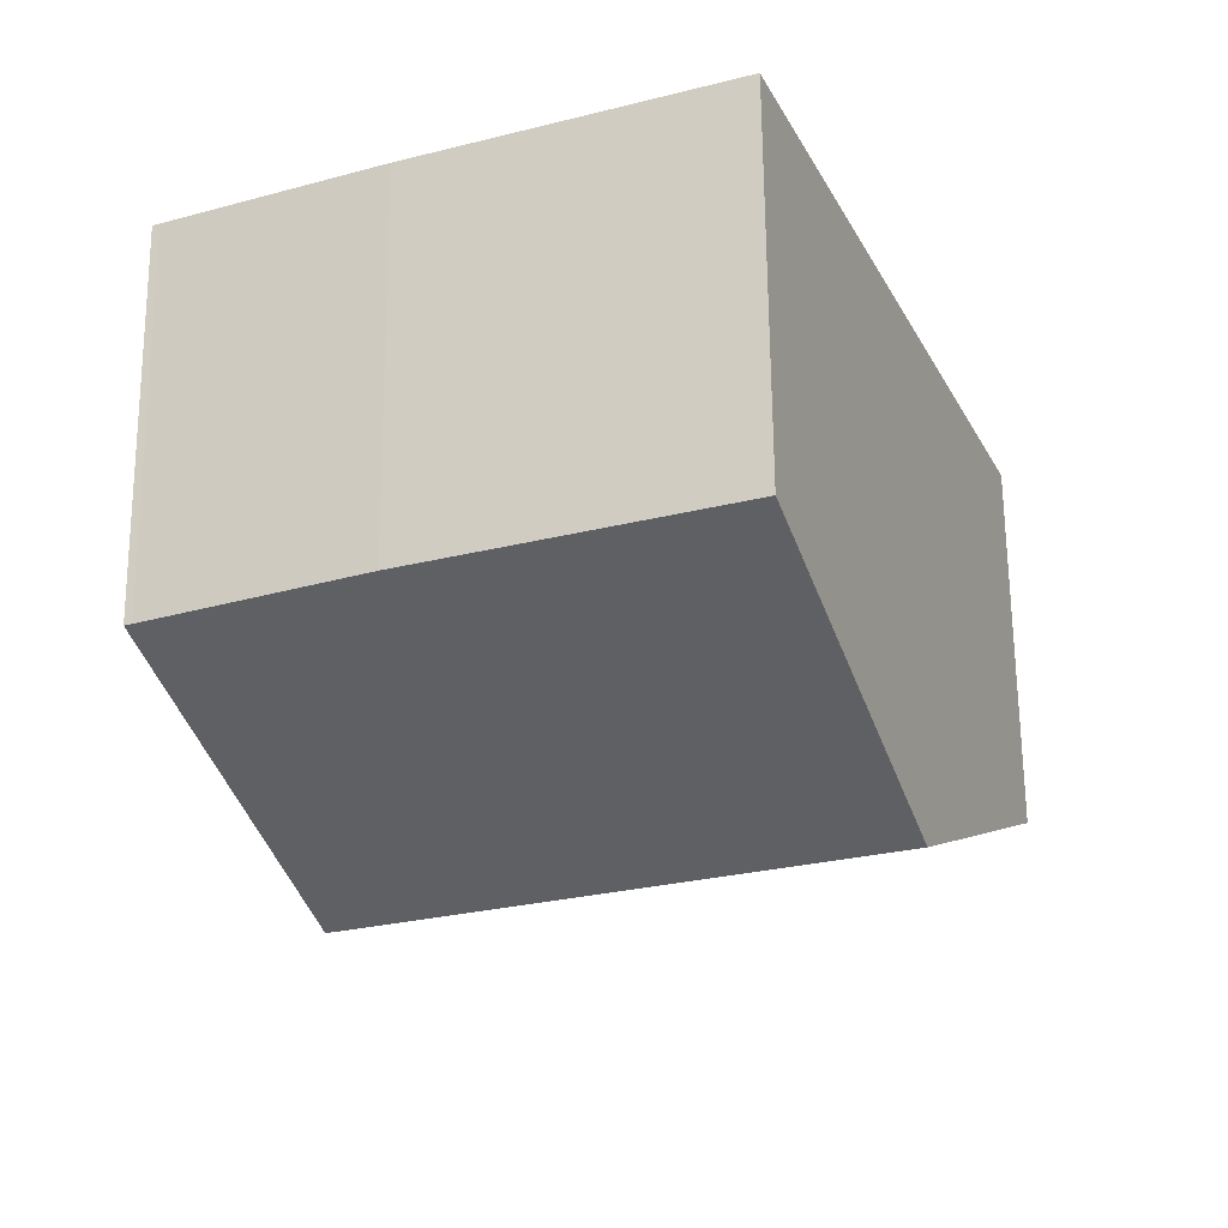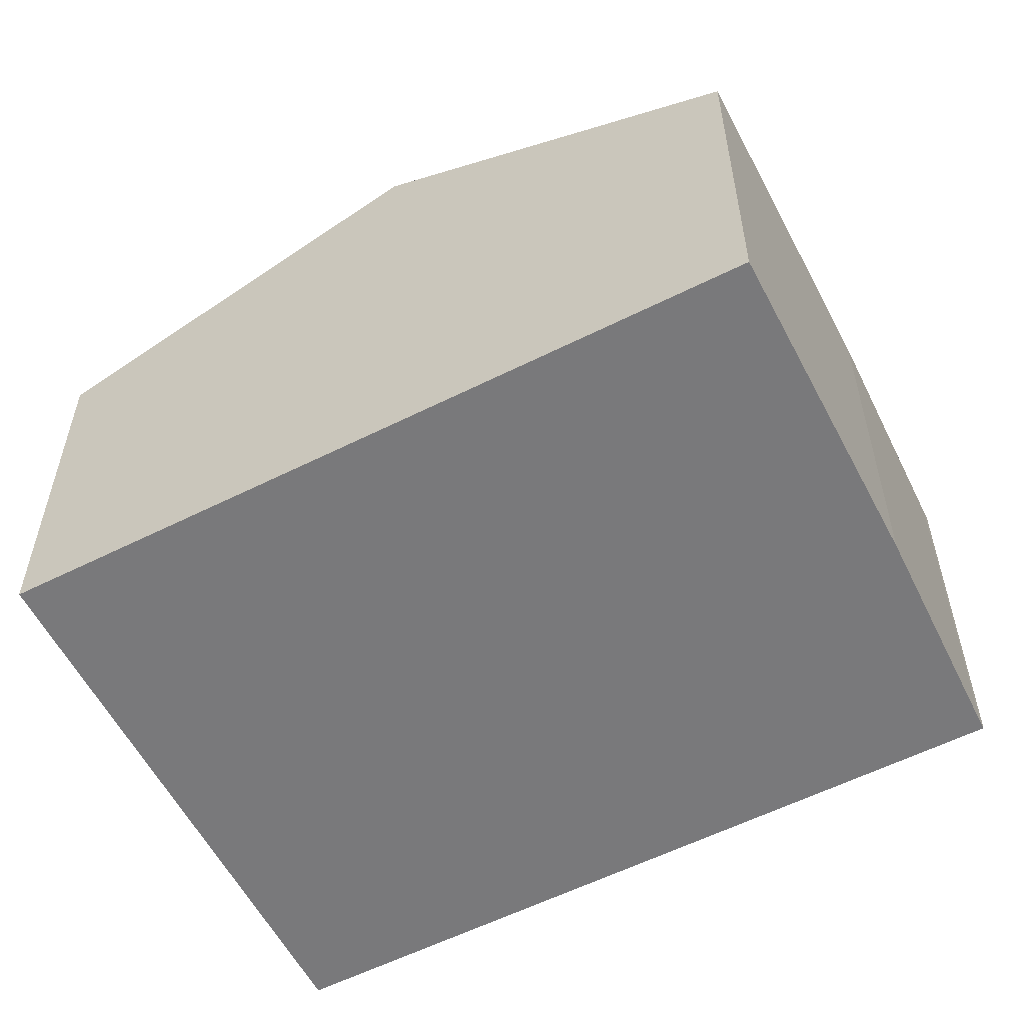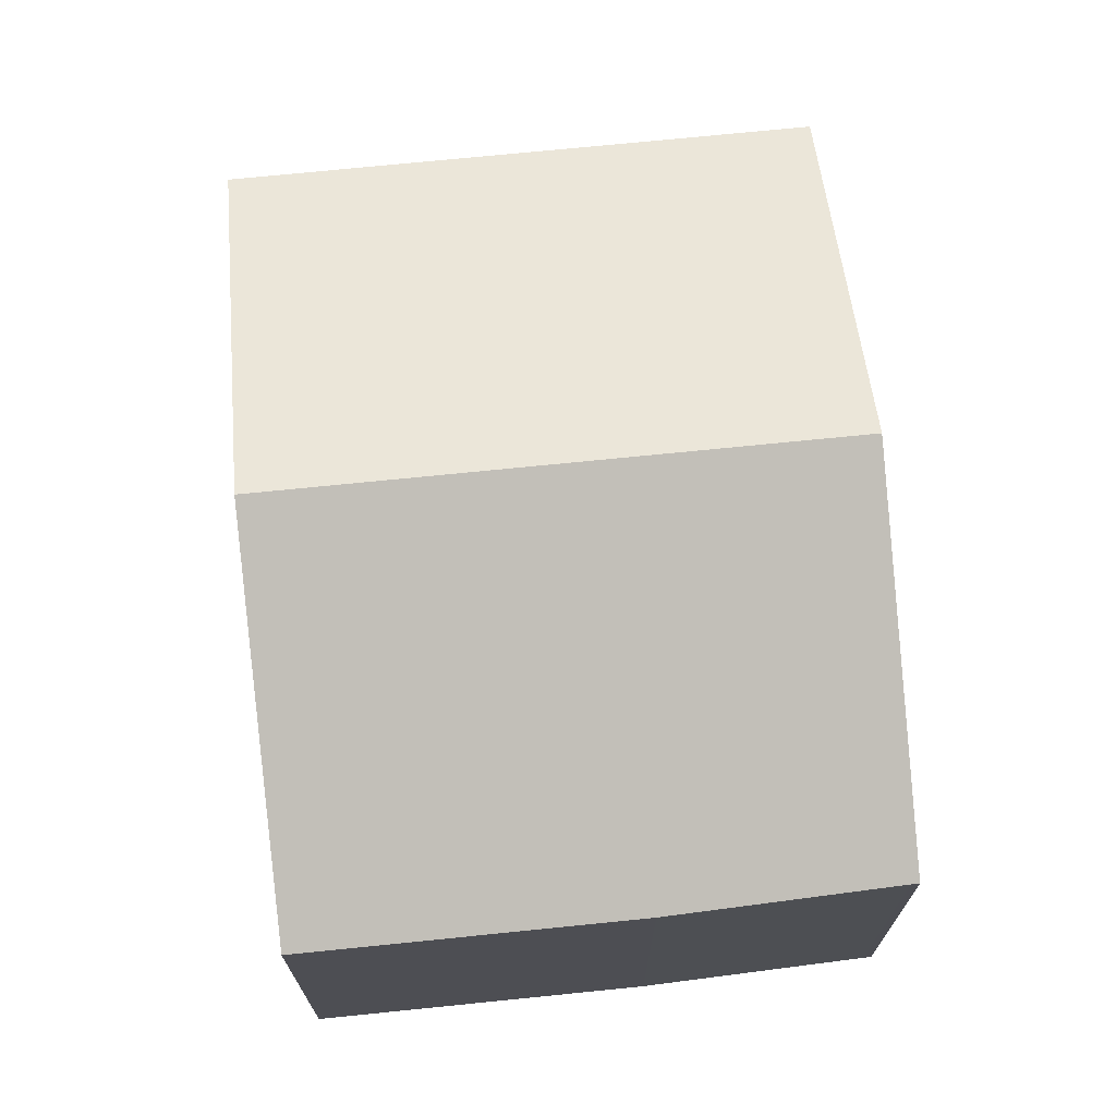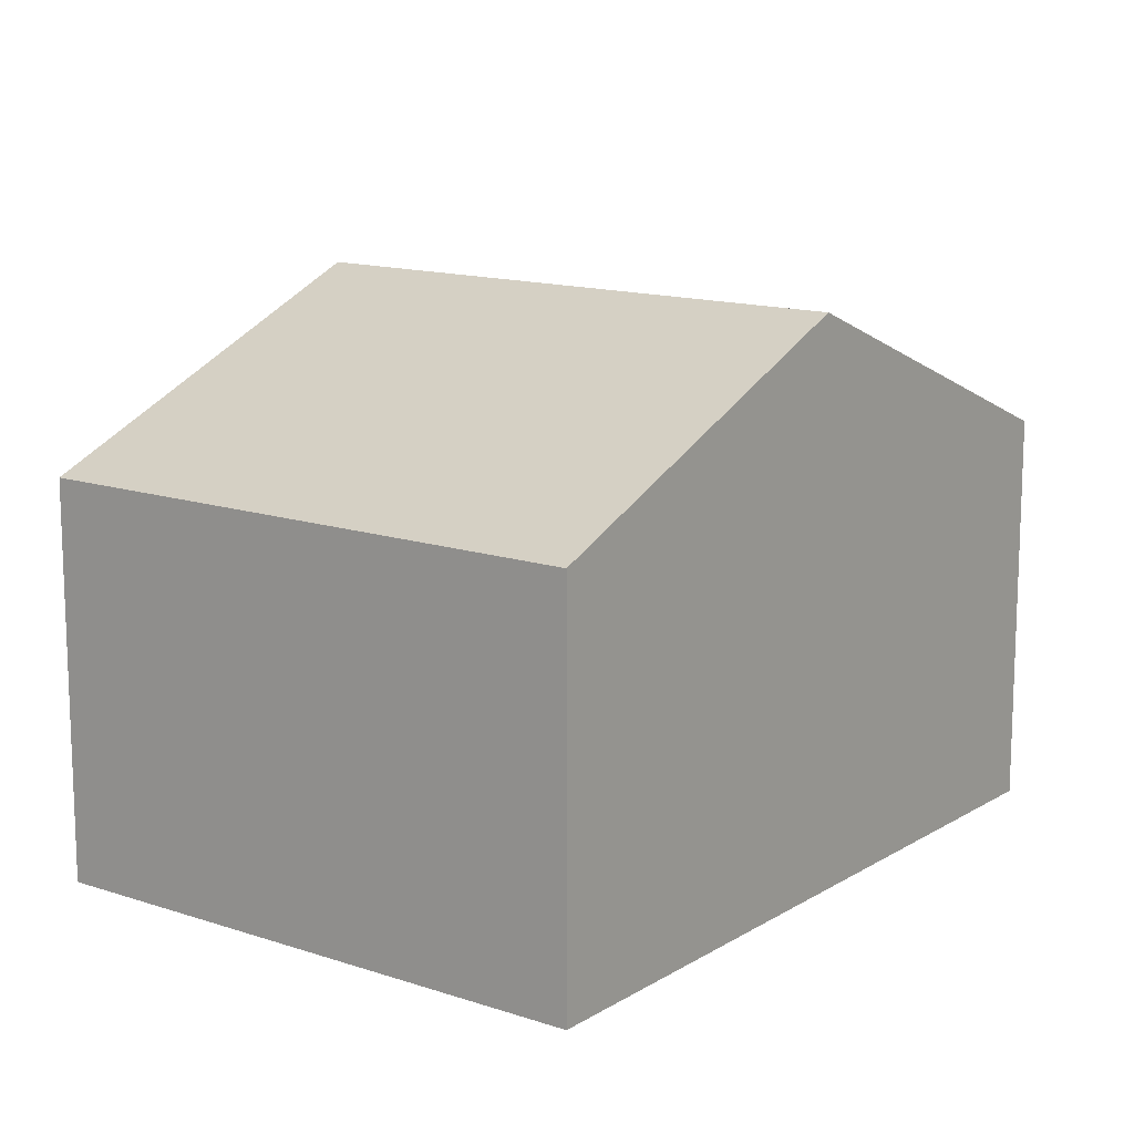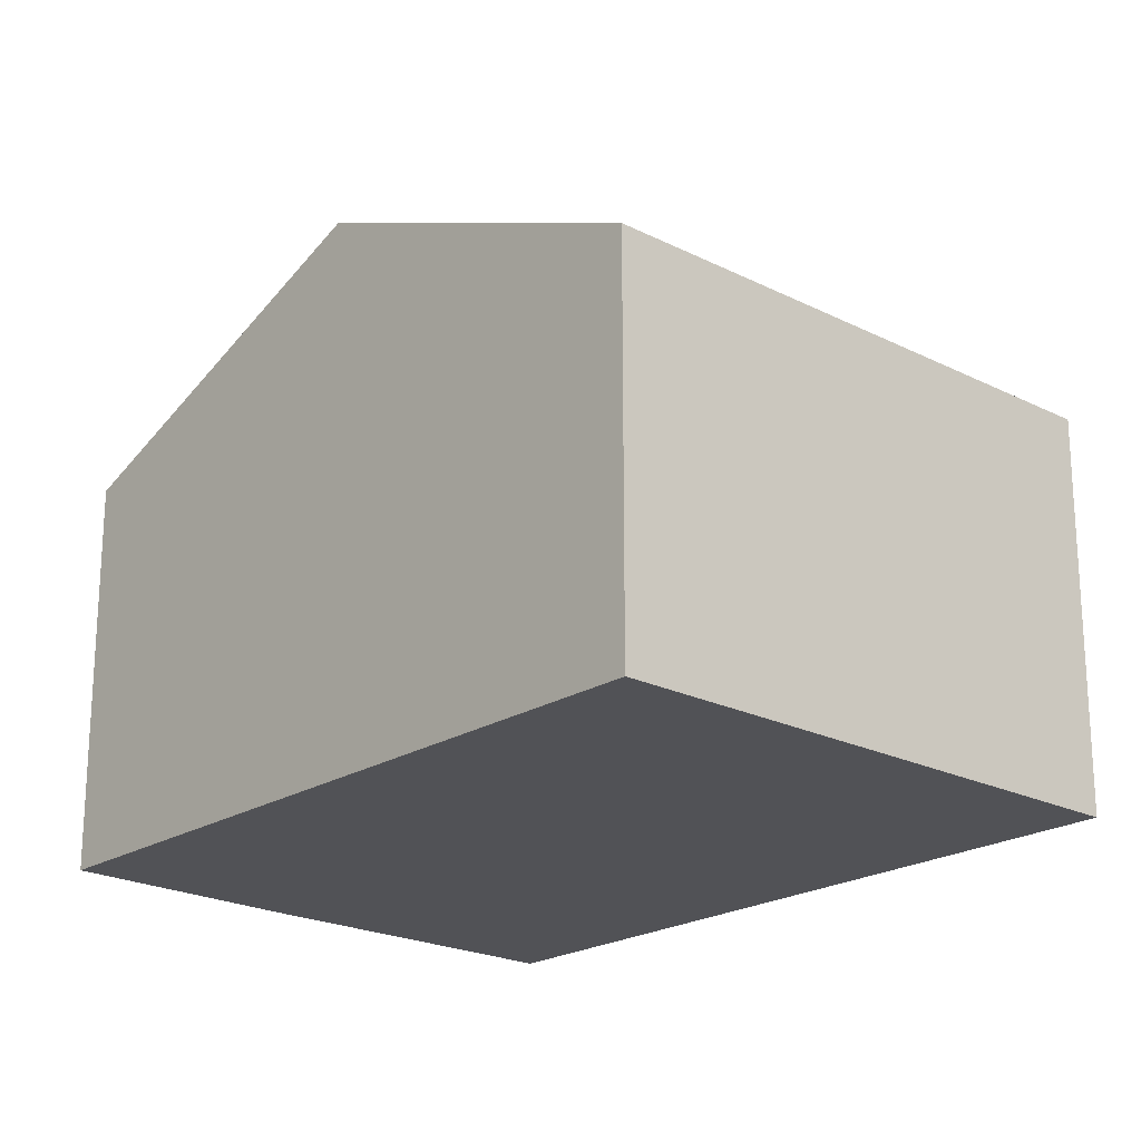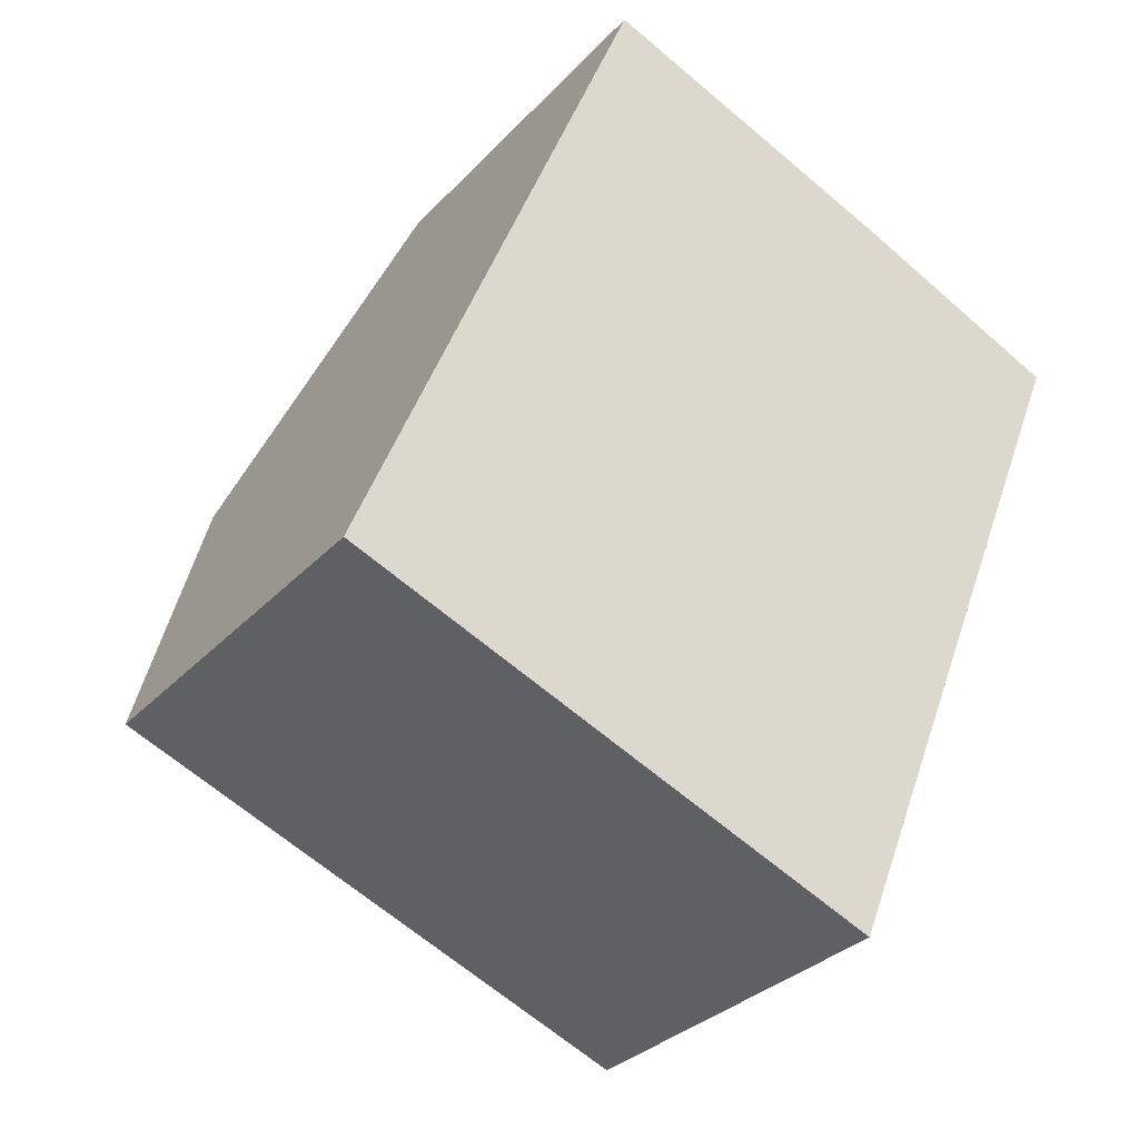
<metadata>
{"format":"obj","ext":"obj","renderer":"f3d","projection":"perspective","resolution":1024,"background":"white","views":[{"elev":65.0,"azim":179.5,"up":"+Z"},{"elev":-57.9,"azim":-40.6,"up":"+Y"},{"elev":71.9,"azim":16.2,"up":"+Y"},{"elev":13.8,"azim":-121.2,"up":"+Y"},{"elev":-21.3,"azim":160.0,"up":"+Y"},{"elev":-31.4,"azim":-34.7,"up":"+Z"}]}
</metadata>
<code>
v  8.556 6.239 -3.451
v  2.309 8.745 5.723
v  10.87 8.745 2.272
v  0 6.239 3.82e-16
v  4.603 6.255 11.41
v  9.605 6.255 9.394
v  13 6.297 7.914
v  13.12 6.297 7.865
v  0 0 0
v  2.309 -3.504e-16 5.723
v  4.603 -6.988e-16 11.41
v  9.605 -5.752e-16 9.394
v  13 -4.846e-16 7.914
v  13.12 -4.816e-16 7.865
v  10.87 -1.391e-16 2.272
v  8.556 2.113e-16 -3.451
g defaultobject
f 1 2 3
f 2 1 4
f 5 3 2
f 3 5 6
f 3 6 7
f 3 7 8
f 9 2 4
f 2 9 5
f 5 9 10
f 5 10 11
f 11 6 5
f 6 11 12
f 6 13 7
f 13 6 12
f 13 8 7
f 8 13 14
f 14 3 8
f 3 14 1
f 1 14 15
f 1 15 16
f 16 4 1
f 4 16 9
f 16 10 9
f 10 16 12
f 12 16 13
f 13 16 14
f 14 16 15
f 12 11 10

</code>
